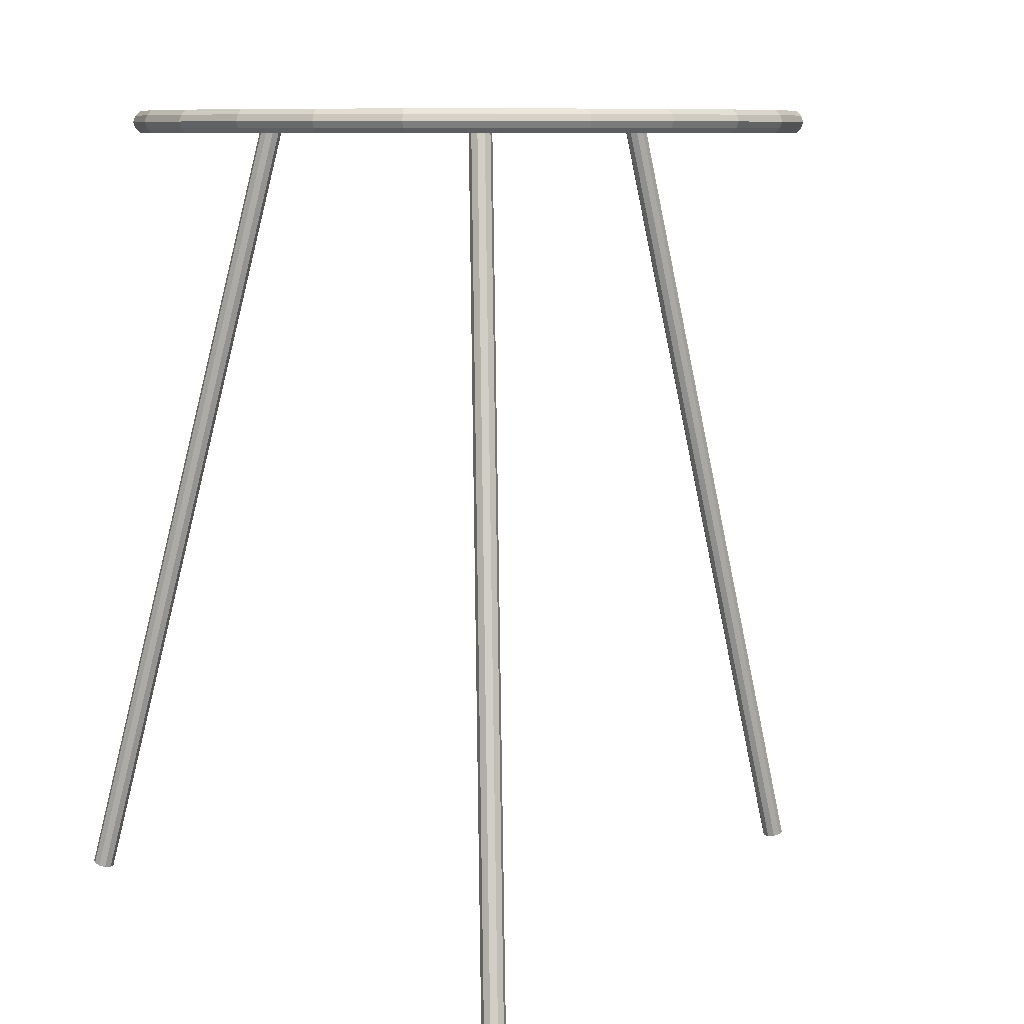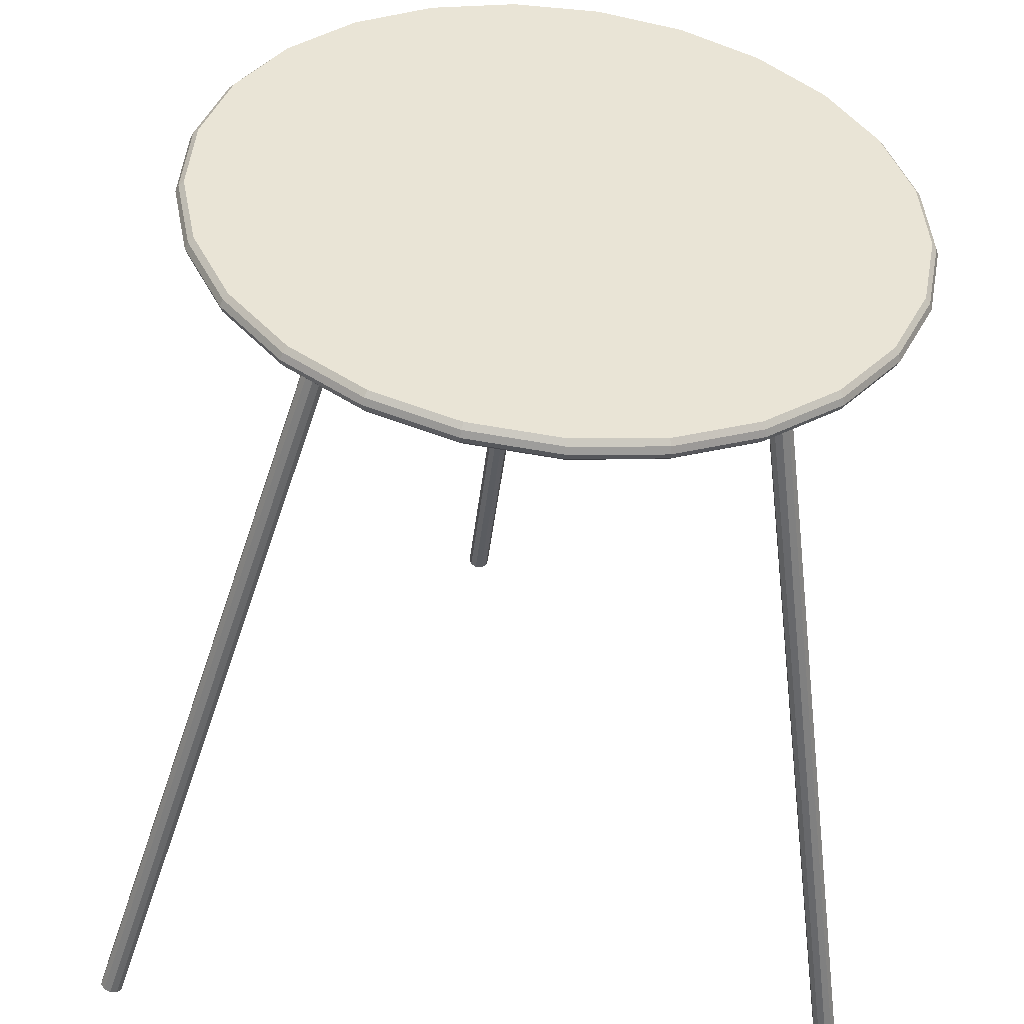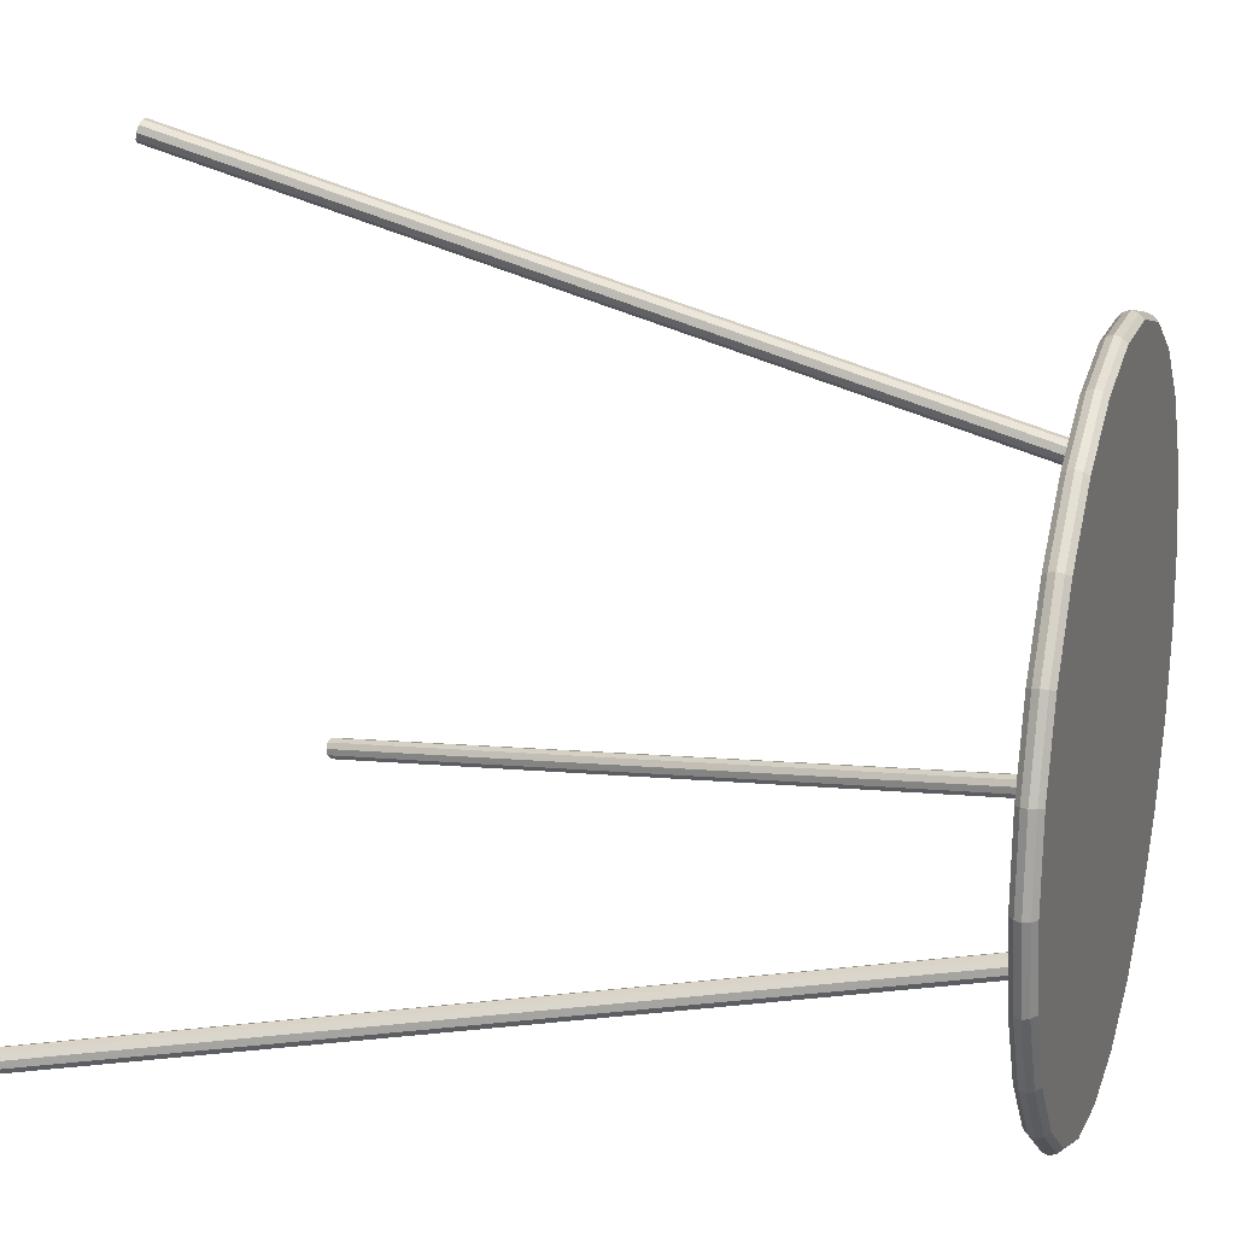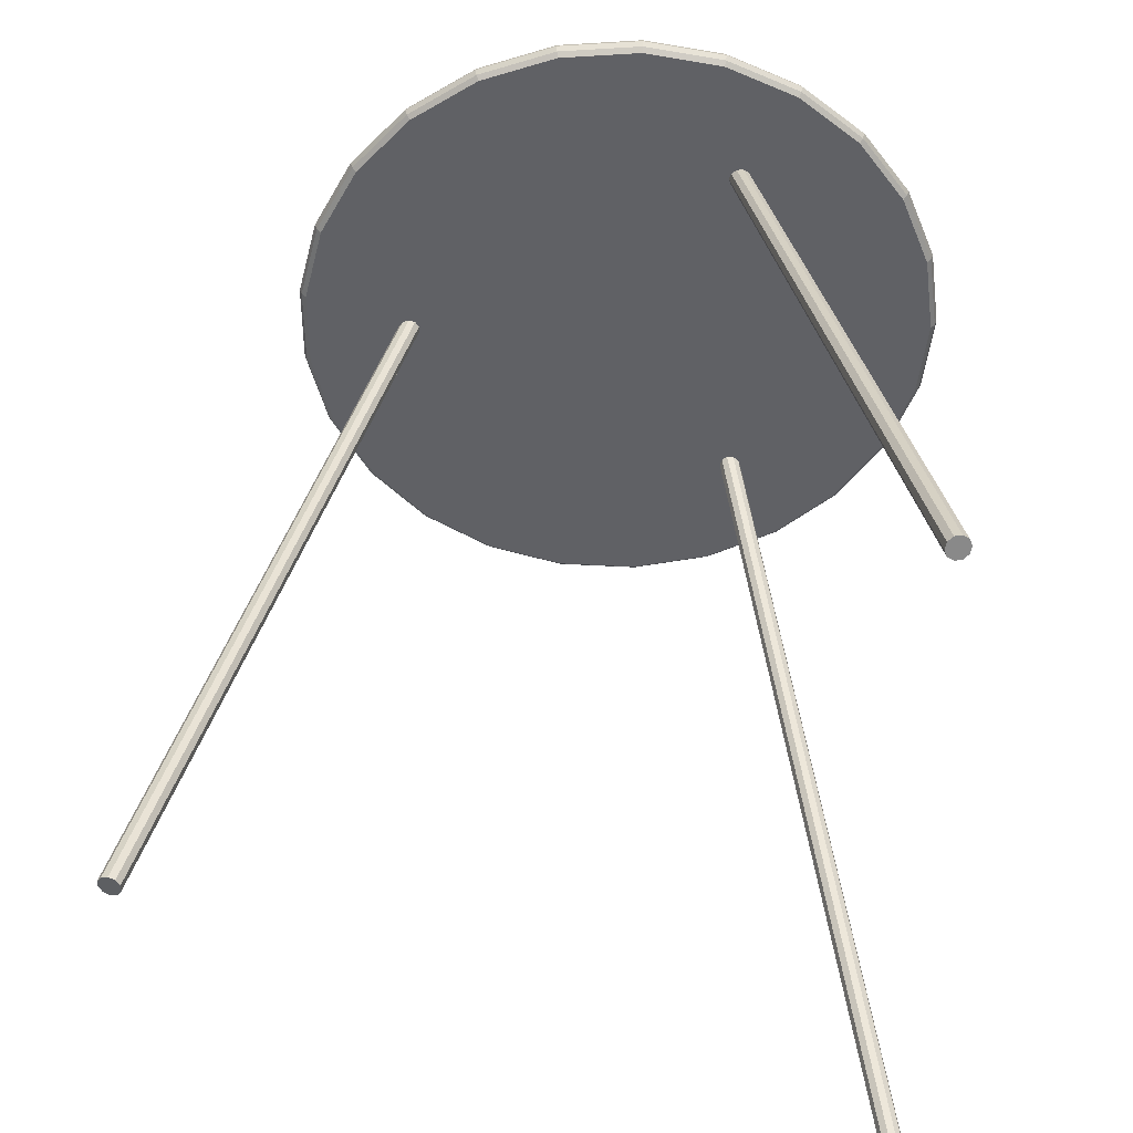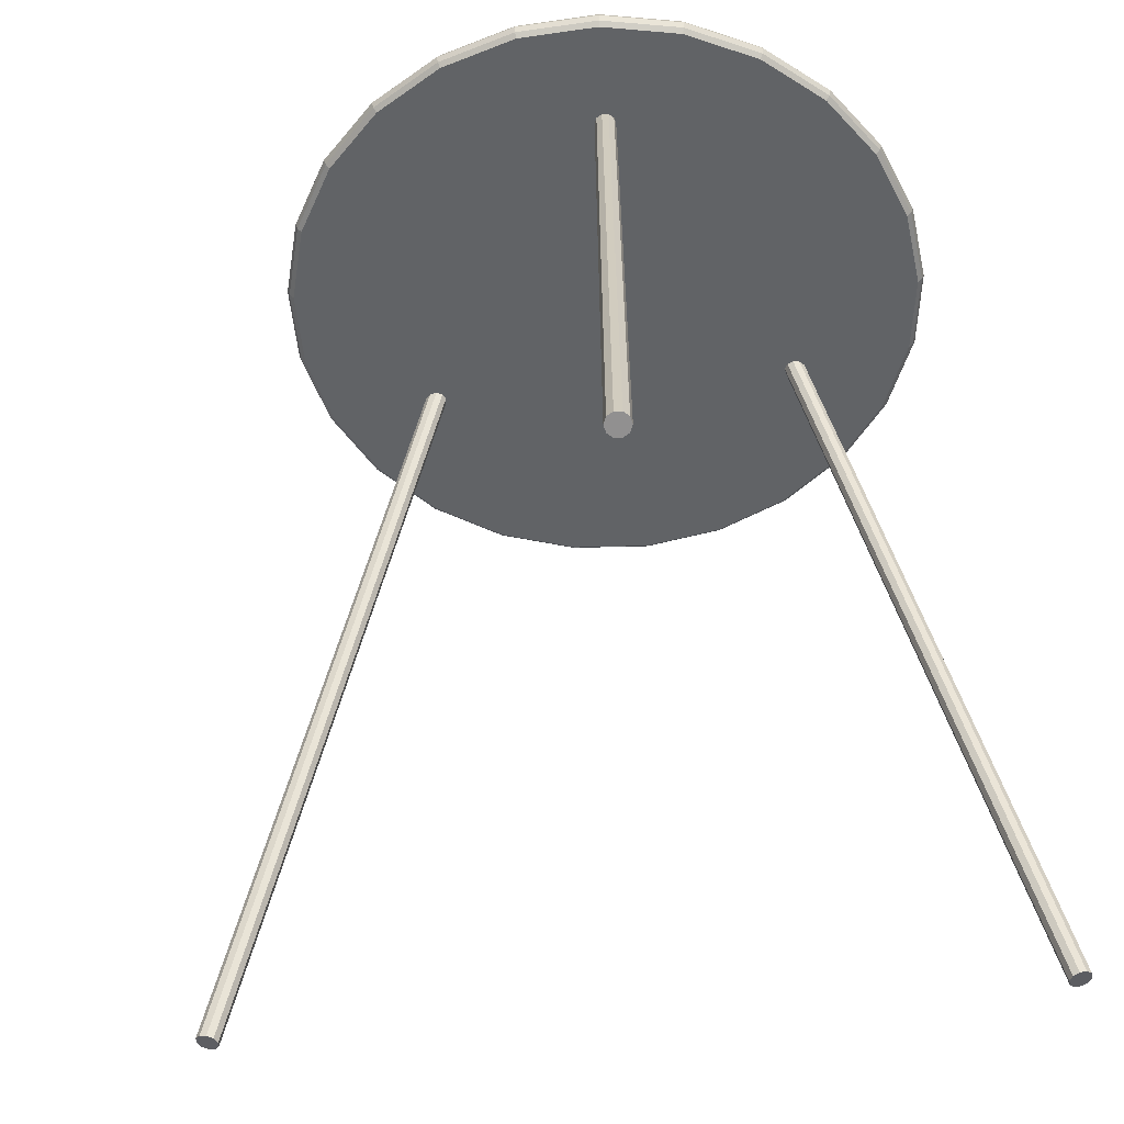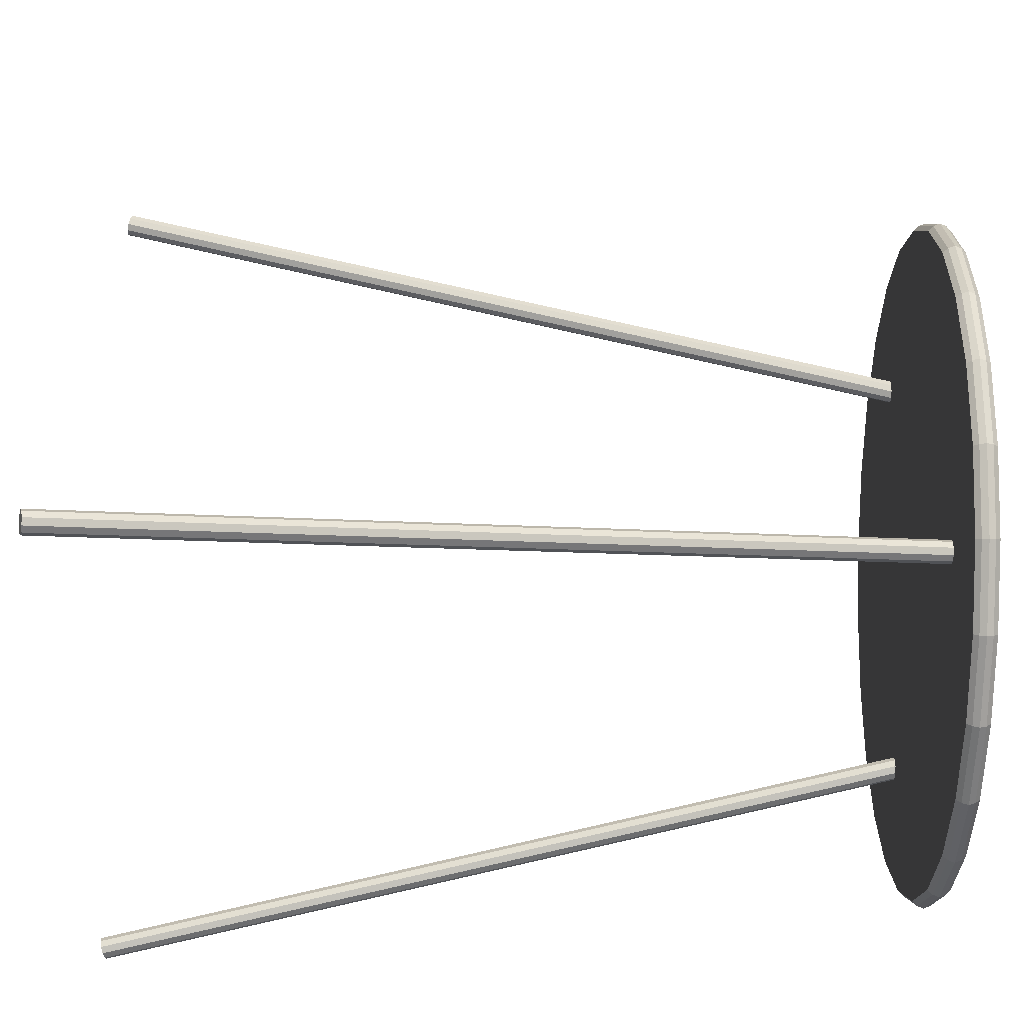
<metadata>
{"format":"obj","ext":"obj","renderer":"f3d","projection":"perspective","resolution":1024,"background":"white","views":[{"elev":8.6,"azim":-127.6,"up":"+Y"},{"elev":-48.9,"azim":174.2,"up":"+Z"},{"elev":19.0,"azim":107.5,"up":"+Z"},{"elev":-50.0,"azim":90.2,"up":"+Y"},{"elev":-50.8,"azim":124.1,"up":"+Y"},{"elev":-37.3,"azim":88.4,"up":"+Z"}]}
</metadata>
<code>
v 0 0.73 -0.3012
v 0 0.75 -0.3012
v 0.07475 0.73 -0.2917
v 0.07475 0.75 -0.2917
v 0.1448 0.73 -0.2639
v 0.1448 0.75 -0.2639
v 0.2058 0.73 -0.2196
v 0.2058 0.75 -0.2196
v 0.2538 0.73 -0.1614
v 0.2538 0.75 -0.1614
v 0.2859 0.73 -0.09307
v 0.2859 0.75 -0.09307
v 0.3 0.73 -0.01891
v 0.3 0.75 -0.01891
v 0.2953 0.73 0.05644
v 0.2953 0.75 0.05644
v 0.272 0.73 0.1282
v 0.272 0.75 0.1282
v 0.2316 0.73 0.192
v 0.2316 0.75 0.192
v 0.1767 0.73 0.2437
v 0.1767 0.75 0.2437
v 0.1107 0.73 0.28
v 0.1107 0.75 0.28
v 0.03767 0.73 0.2988
v 0.03767 0.75 0.2988
v -0.03767 0.73 0.2988
v -0.03767 0.75 0.2988
v -0.1107 0.73 0.28
v -0.1107 0.75 0.28
v -0.1767 0.73 0.2437
v -0.1767 0.75 0.2437
v -0.2316 0.73 0.192
v -0.2316 0.75 0.192
v -0.272 0.73 0.1282
v -0.272 0.75 0.1282
v -0.2953 0.73 0.05644
v -0.2953 0.75 0.05644
v -0.3 0.73 -0.01891
v -0.3 0.75 -0.01891
v -0.2859 0.73 -0.09307
v -0.2859 0.75 -0.09307
v -0.2538 0.73 -0.1614
v -0.2538 0.75 -0.1614
v -0.2058 0.73 -0.2196
v -0.2058 0.75 -0.2196
v -0.1448 0.73 -0.2639
v -0.1448 0.75 -0.2639
v -0.07475 0.73 -0.2917
v -0.07475 0.75 -0.2917
v -0 0.7457 -0.3054
v -0 0.7343 -0.3054
v 0 0.74 -0.3077
v 0.0758 0.7343 -0.2958
v 0.0758 0.7457 -0.2958
v 0.07637 0.74 -0.298
v 0.1468 0.7343 -0.2676
v 0.1468 0.7457 -0.2676
v 0.1479 0.74 -0.2696
v 0.2087 0.7343 -0.2226
v 0.2087 0.7457 -0.2226
v 0.2102 0.74 -0.2243
v 0.2574 0.7343 -0.1636
v 0.2574 0.7457 -0.1636
v 0.2593 0.74 -0.1649
v 0.2899 0.7343 -0.09438
v 0.2899 0.7457 -0.09438
v 0.2921 0.74 -0.09508
v 0.3042 0.7343 -0.01918
v 0.3042 0.7457 -0.01918
v 0.3065 0.74 -0.01932
v 0.2994 0.7343 0.05723
v 0.2994 0.7457 0.05723
v 0.3017 0.74 0.05766
v 0.2758 0.7343 0.13
v 0.2758 0.7457 0.13
v 0.2779 0.74 0.131
v 0.2349 0.7343 0.1947
v 0.2349 0.7457 0.1947
v 0.2366 0.74 0.1961
v 0.1792 0.7343 0.2471
v 0.1792 0.7457 0.2471
v 0.1805 0.74 0.2489
v 0.1122 0.7343 0.284
v 0.1122 0.7457 0.284
v 0.113 0.74 0.2861
v 0.0382 0.7343 0.303
v 0.0382 0.7457 0.303
v 0.03849 0.74 0.3053
v -0.0382 0.7343 0.303
v -0.0382 0.7457 0.303
v -0.03849 0.74 0.3053
v -0.1122 0.7343 0.284
v -0.1122 0.7457 0.284
v -0.113 0.74 0.2861
v -0.1792 0.7343 0.2471
v -0.1792 0.7457 0.2471
v -0.1805 0.74 0.2489
v -0.2349 0.7343 0.1947
v -0.2349 0.7457 0.1947
v -0.2366 0.74 0.1961
v -0.2758 0.7343 0.13
v -0.2758 0.7457 0.13
v -0.2779 0.74 0.131
v -0.2994 0.7343 0.05723
v -0.2994 0.7457 0.05723
v -0.3017 0.74 0.05766
v -0.3042 0.7343 -0.01918
v -0.3042 0.7457 -0.01918
v -0.3065 0.74 -0.01932
v -0.2899 0.7343 -0.09438
v -0.2899 0.7457 -0.09438
v -0.2921 0.74 -0.09508
v -0.2574 0.7343 -0.1636
v -0.2574 0.7457 -0.1636
v -0.2593 0.74 -0.1649
v -0.2087 0.7343 -0.2226
v -0.2087 0.7457 -0.2226
v -0.2102 0.74 -0.2243
v -0.1468 0.7343 -0.2676
v -0.1468 0.7457 -0.2676
v -0.1479 0.74 -0.2696
v -0.0758 0.7343 -0.2958
v -0.0758 0.7457 -0.2958
v -0.07637 0.74 -0.298
v 0.3268 -0.004154 -0.2279
v 0.1608 0.7386 -0.1182
v 0.3326 -0.002633 -0.2294
v 0.1665 0.7402 -0.1197
v 0.3383 -0.001693 -0.2272
v 0.1722 0.7411 -0.1175
v 0.3417 -0.001693 -0.222
v 0.1756 0.7411 -0.1123
v 0.3415 -0.002633 -0.2159
v 0.1755 0.7402 -0.1062
v 0.3378 -0.004154 -0.2112
v 0.1718 0.7386 -0.1015
v 0.3321 -0.005676 -0.2096
v 0.166 0.7371 -0.09995
v 0.3264 -0.006616 -0.2119
v 0.1603 0.7362 -0.1022
v 0.323 -0.006616 -0.217
v 0.1569 0.7362 -0.1073
v 0.3231 -0.005676 -0.2231
v 0.1571 0.7371 -0.1134
v 0.01004 -0.004154 0.3983
v 0.01002 0.7386 0.1993
v 0.008126 -0.002633 0.404
v 0.008108 0.7402 0.2049
v 0.003126 -0.001693 0.4075
v 0.003109 0.7411 0.2084
v -0.003054 -0.001693 0.4075
v -0.003072 0.7411 0.2084
v -0.008054 -0.002633 0.404
v -0.008072 0.7402 0.2049
v -0.009965 -0.004154 0.3983
v -0.009982 0.7386 0.1993
v -0.008055 -0.005676 0.3926
v -0.008073 0.7371 0.1936
v -0.003056 -0.006616 0.3891
v -0.003073 0.7362 0.1901
v 0.003125 -0.006616 0.3891
v 0.003107 0.7362 0.1901
v 0.008125 -0.005676 0.3926
v 0.008107 0.7371 0.1936
v -0.3352 -0.004154 -0.2153
v -0.1705 0.7386 -0.1036
v -0.3389 -0.002633 -0.2201
v -0.1741 0.7402 -0.1083
v -0.339 -0.001693 -0.2262
v -0.1742 0.7411 -0.1144
v -0.3355 -0.001693 -0.2313
v -0.1708 0.7411 -0.1196
v -0.3298 -0.002633 -0.2335
v -0.1651 0.7402 -0.1217
v -0.324 -0.004154 -0.2318
v -0.1593 0.7386 -0.1201
v -0.3204 -0.005676 -0.2271
v -0.1557 0.7371 -0.1154
v -0.3203 -0.006616 -0.221
v -0.1556 0.7362 -0.1093
v -0.3238 -0.006616 -0.2159
v -0.159 0.7362 -0.1041
v -0.3295 -0.005676 -0.2137
v -0.1648 0.7371 -0.102
f 49 123 52 1
f 5 57 60 7
f 7 60 63 9
f 9 63 66 11
f 11 66 69 13
f 13 69 72 15
f 15 72 75 17
f 17 75 78 19
f 19 78 81 21
f 21 81 84 23
f 23 84 87 25
f 25 87 90 27
f 27 90 93 29
f 29 93 96 31
f 31 96 99 33
f 33 99 102 35
f 35 102 105 37
f 37 105 108 39
f 39 108 111 41
f 41 111 114 43
f 43 114 117 45
f 45 117 120 47
f 47 120 123 49
f 4 2 50 48 46 44 42 40 38 36 34 32 30 28 26 24 22 20 18 16 14 12 10 8 6
f 1 52 54 3
f 1 3 5 7 9 11 13 15 17 19 21 23 25 27 29 31 33 35 37 39 41 43 45 47 49
f 3 54 57 5
f 121 48 50 124
f 118 46 48 121
f 115 44 46 118
f 112 42 44 115
f 109 40 42 112
f 106 38 40 109
f 103 36 38 106
f 100 34 36 103
f 97 32 34 100
f 94 30 32 97
f 91 28 30 94
f 88 26 28 91
f 85 24 26 88
f 82 22 24 85
f 79 20 22 82
f 76 18 20 79
f 73 16 18 76
f 70 14 16 73
f 67 12 14 70
f 64 10 12 67
f 61 8 10 64
f 58 6 8 61
f 55 4 6 58
f 51 2 4 55
f 124 51 53 125
f 125 53 52 123
f 121 124 125 122
f 122 125 123 120
f 118 121 122 119
f 119 122 120 117
f 115 118 119 116
f 116 119 117 114
f 112 115 116 113
f 113 116 114 111
f 109 112 113 110
f 110 113 111 108
f 106 109 110 107
f 107 110 108 105
f 103 106 107 104
f 104 107 105 102
f 100 103 104 101
f 101 104 102 99
f 97 100 101 98
f 98 101 99 96
f 94 97 98 95
f 95 98 96 93
f 91 94 95 92
f 92 95 93 90
f 88 91 92 89
f 89 92 90 87
f 85 88 89 86
f 86 89 87 84
f 82 85 86 83
f 83 86 84 81
f 79 82 83 80
f 80 83 81 78
f 76 79 80 77
f 77 80 78 75
f 73 76 77 74
f 74 77 75 72
f 70 73 74 71
f 71 74 72 69
f 67 70 71 68
f 68 71 69 66
f 64 67 68 65
f 65 68 66 63
f 61 64 65 62
f 62 65 63 60
f 58 61 62 59
f 59 62 60 57
f 55 58 59 56
f 56 59 57 54
f 51 55 56 53
f 53 56 54 52
f 124 50 2 51
f 126 127 129 128
f 128 129 131 130
f 130 131 133 132
f 132 133 135 134
f 134 135 137 136
f 136 137 139 138
f 138 139 141 140
f 140 141 143 142
f 129 127 145 143 141 139 137 135 133 131
f 142 143 145 144
f 144 145 127 126
f 126 128 130 132 134 136 138 140 142 144
f 146 147 149 148
f 148 149 151 150
f 150 151 153 152
f 152 153 155 154
f 154 155 157 156
f 156 157 159 158
f 158 159 161 160
f 160 161 163 162
f 149 147 165 163 161 159 157 155 153 151
f 162 163 165 164
f 164 165 147 146
f 146 148 150 152 154 156 158 160 162 164
f 166 167 169 168
f 168 169 171 170
f 170 171 173 172
f 172 173 175 174
f 174 175 177 176
f 176 177 179 178
f 178 179 181 180
f 180 181 183 182
f 169 167 185 183 181 179 177 175 173 171
f 182 183 185 184
f 184 185 167 166
f 166 168 170 172 174 176 178 180 182 184

</code>
